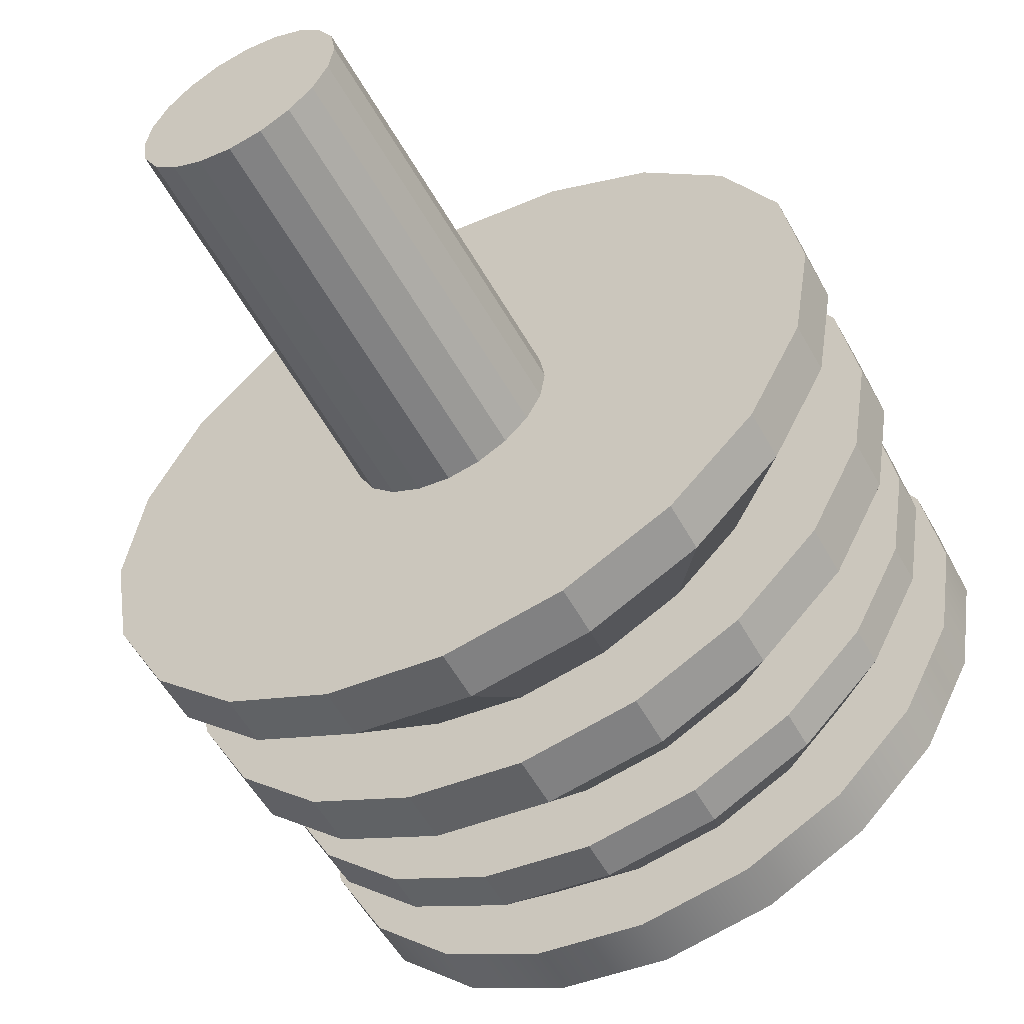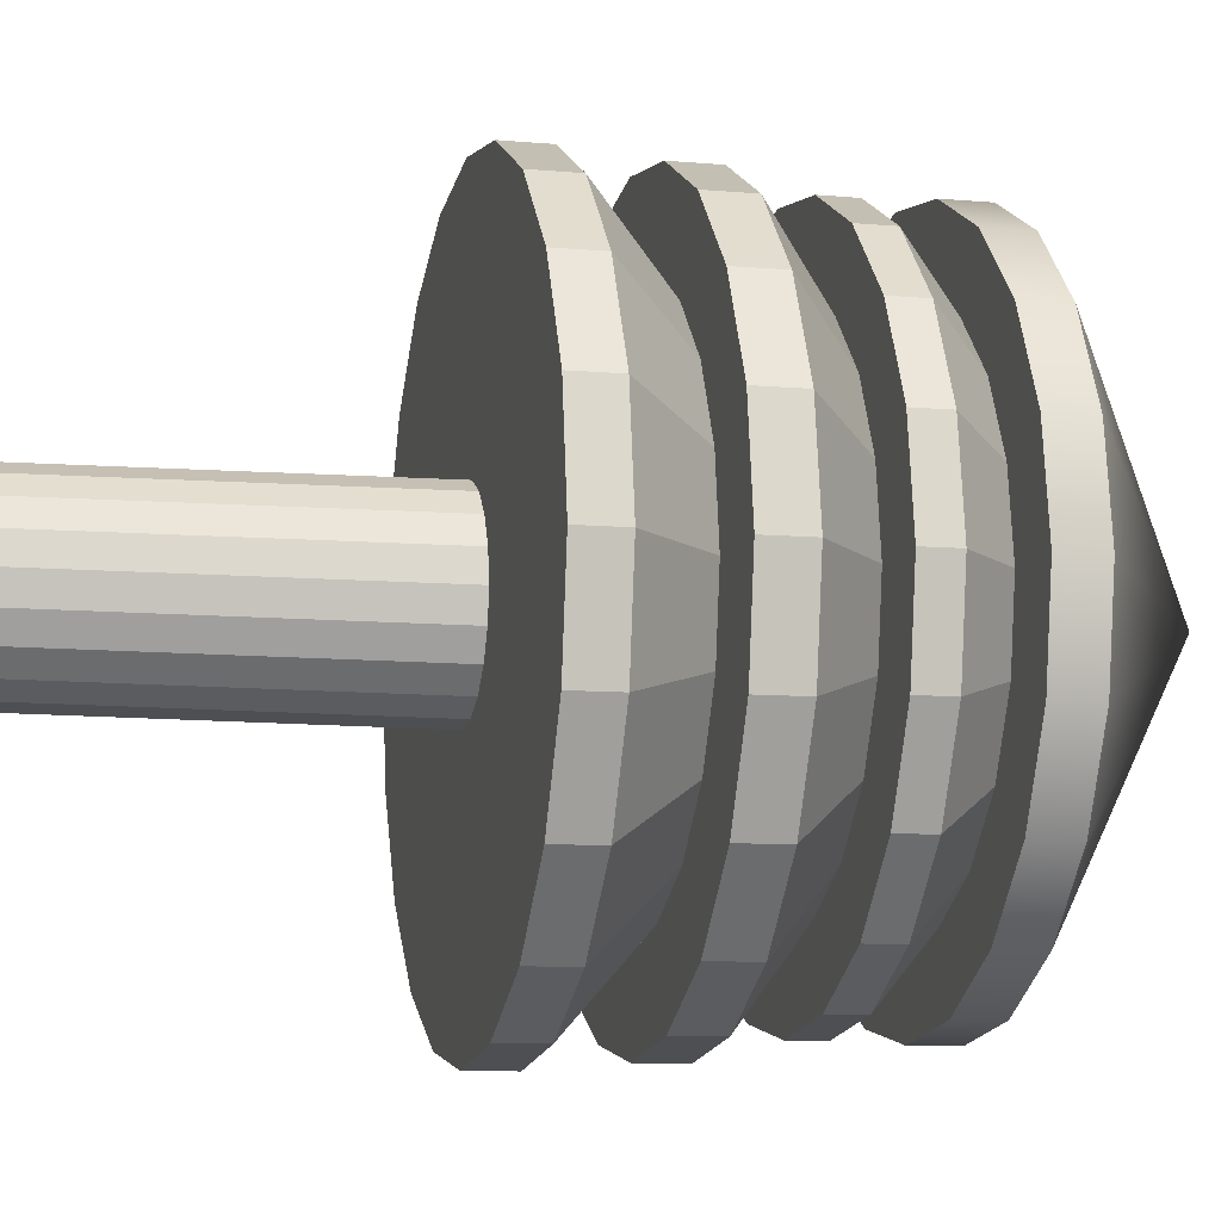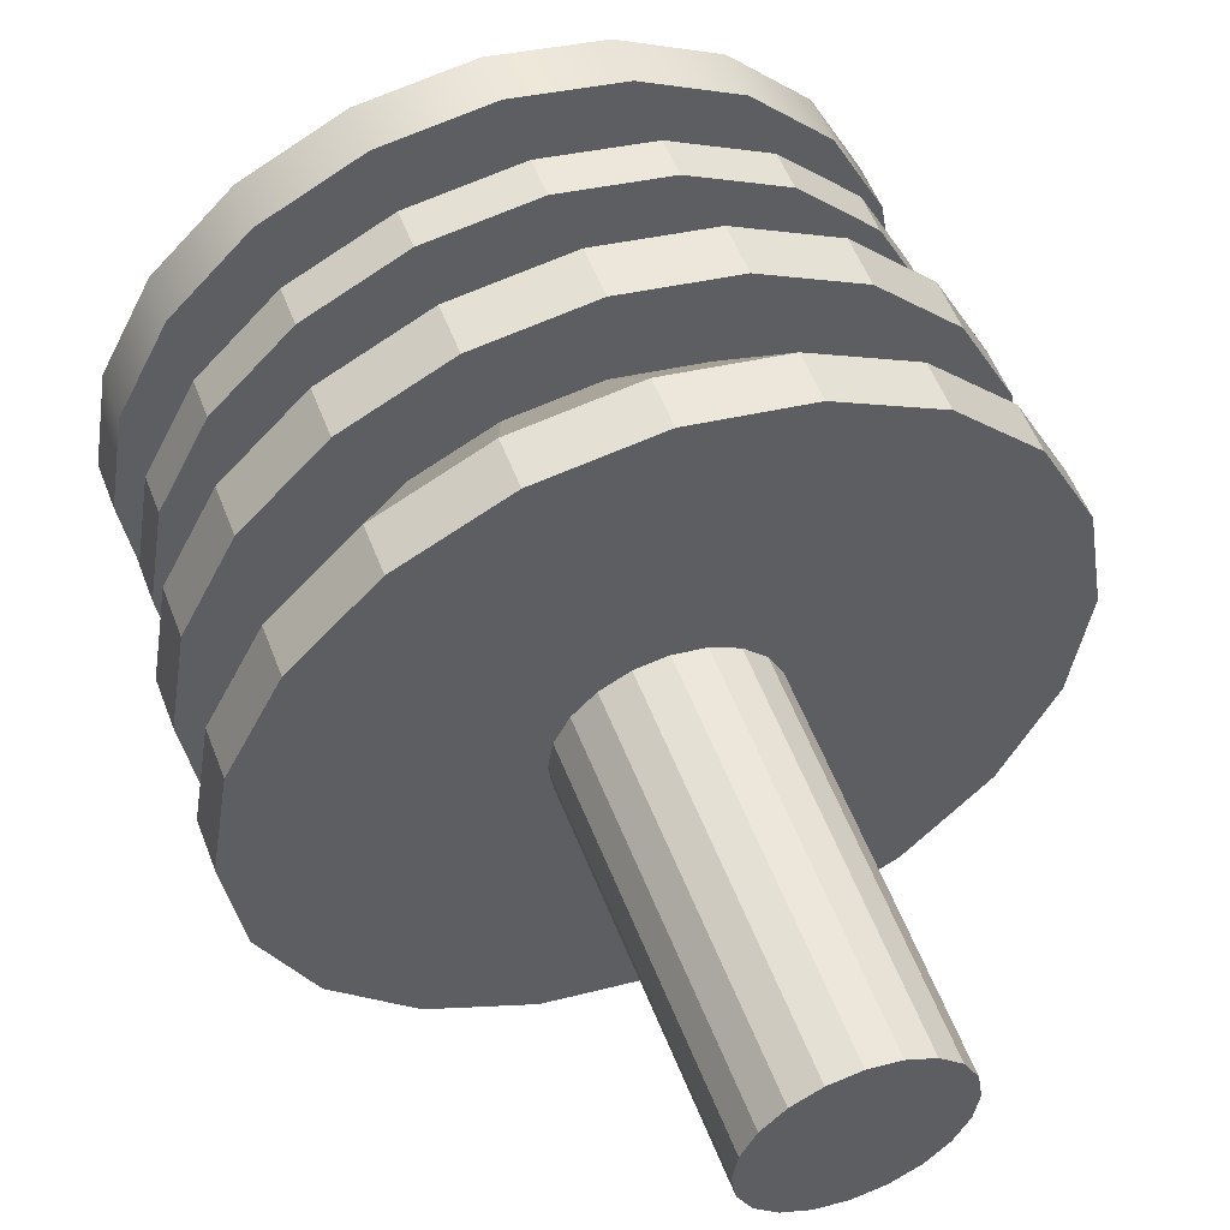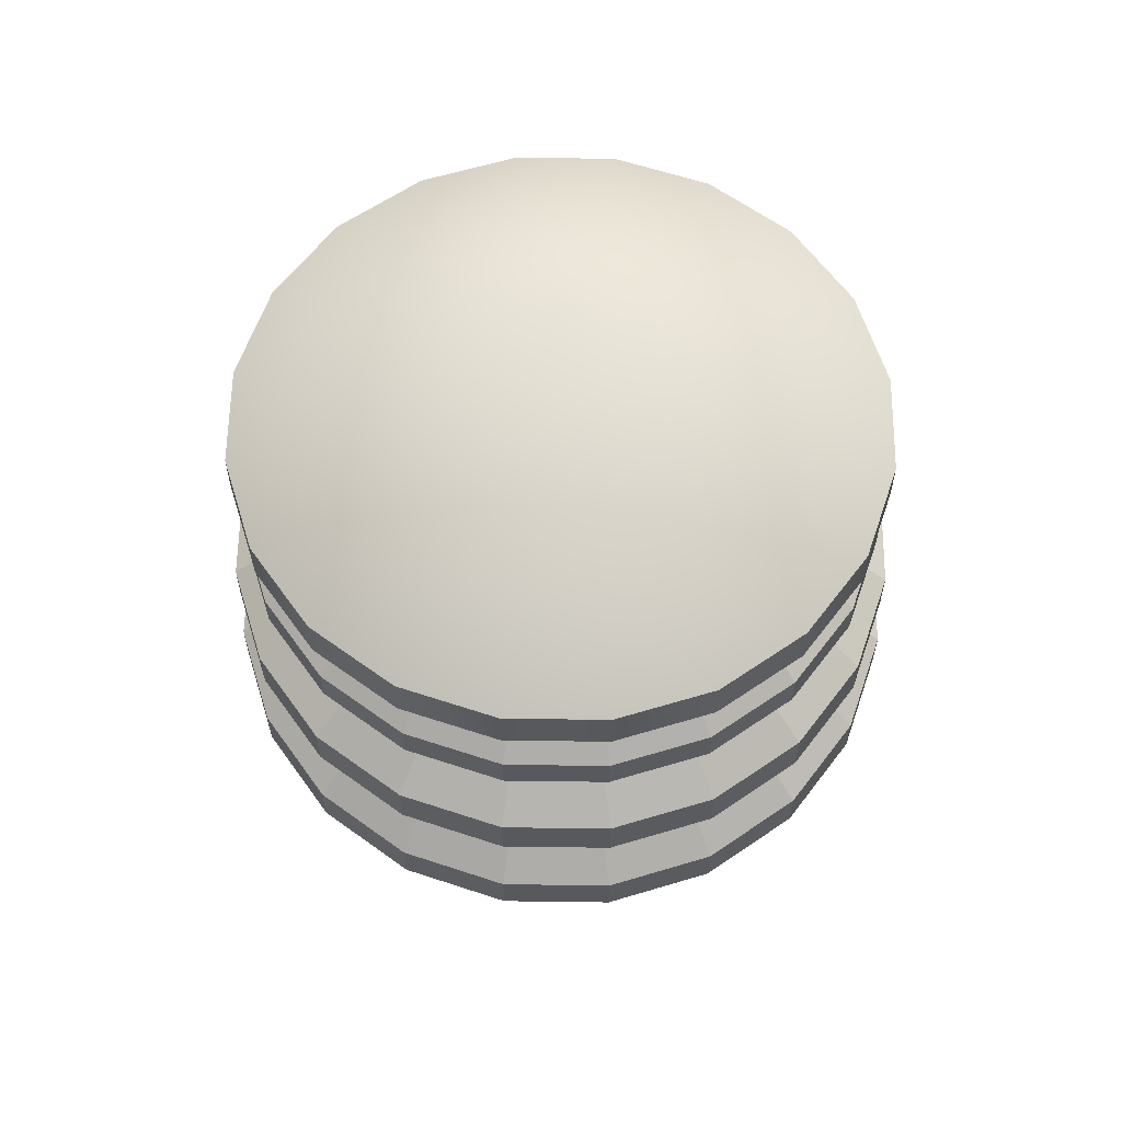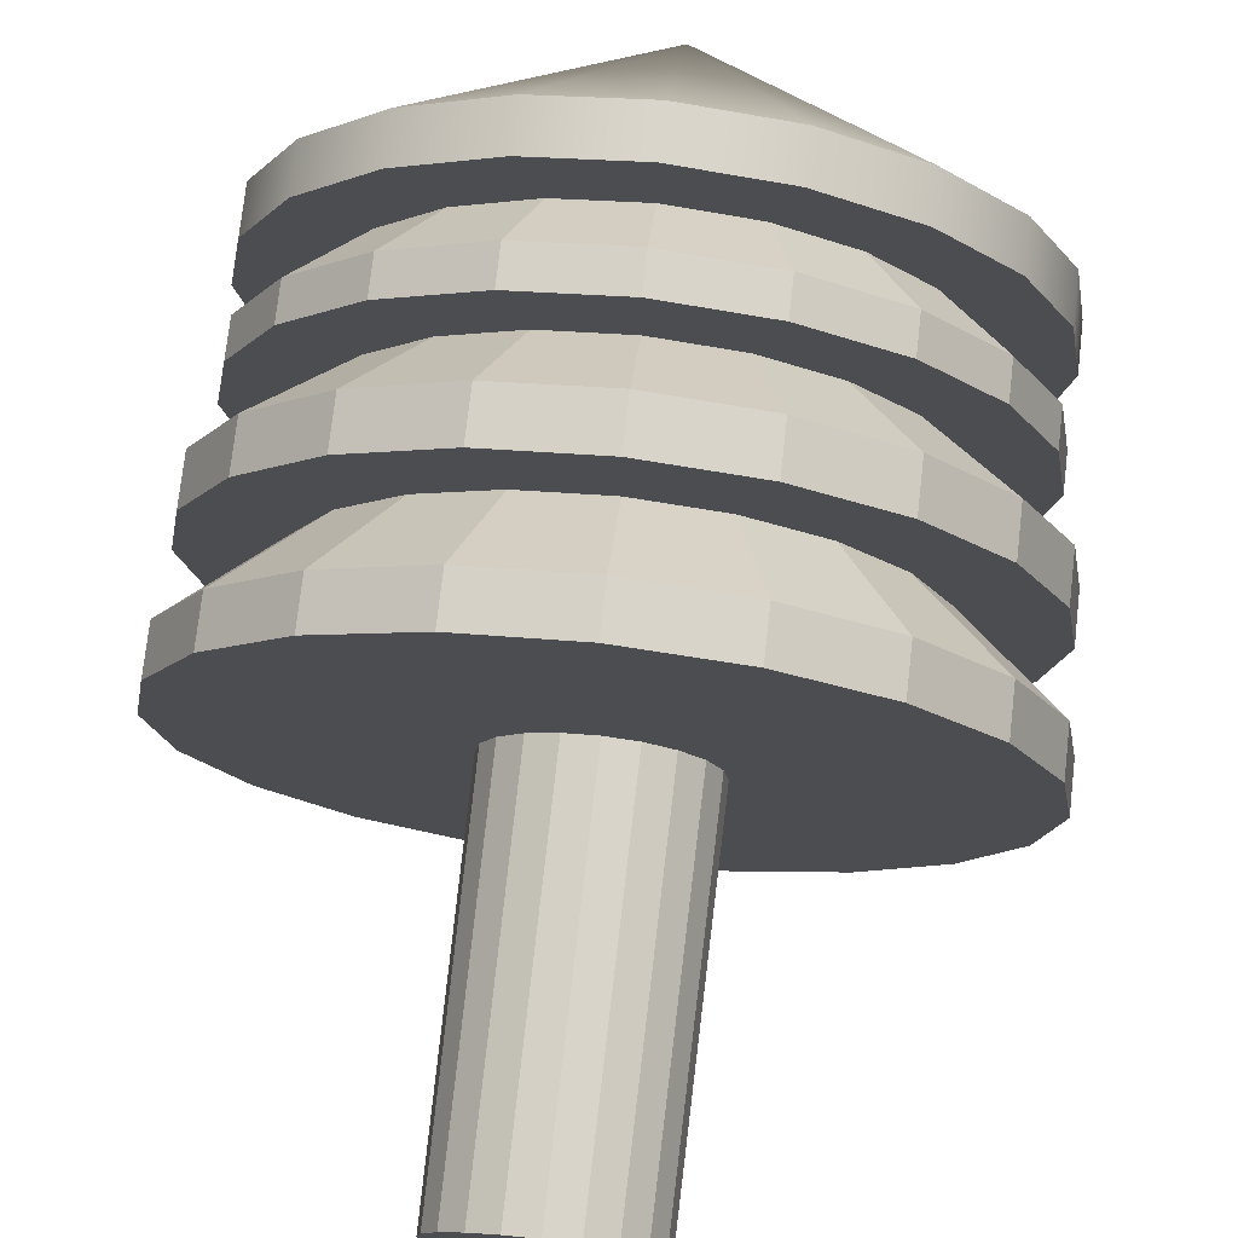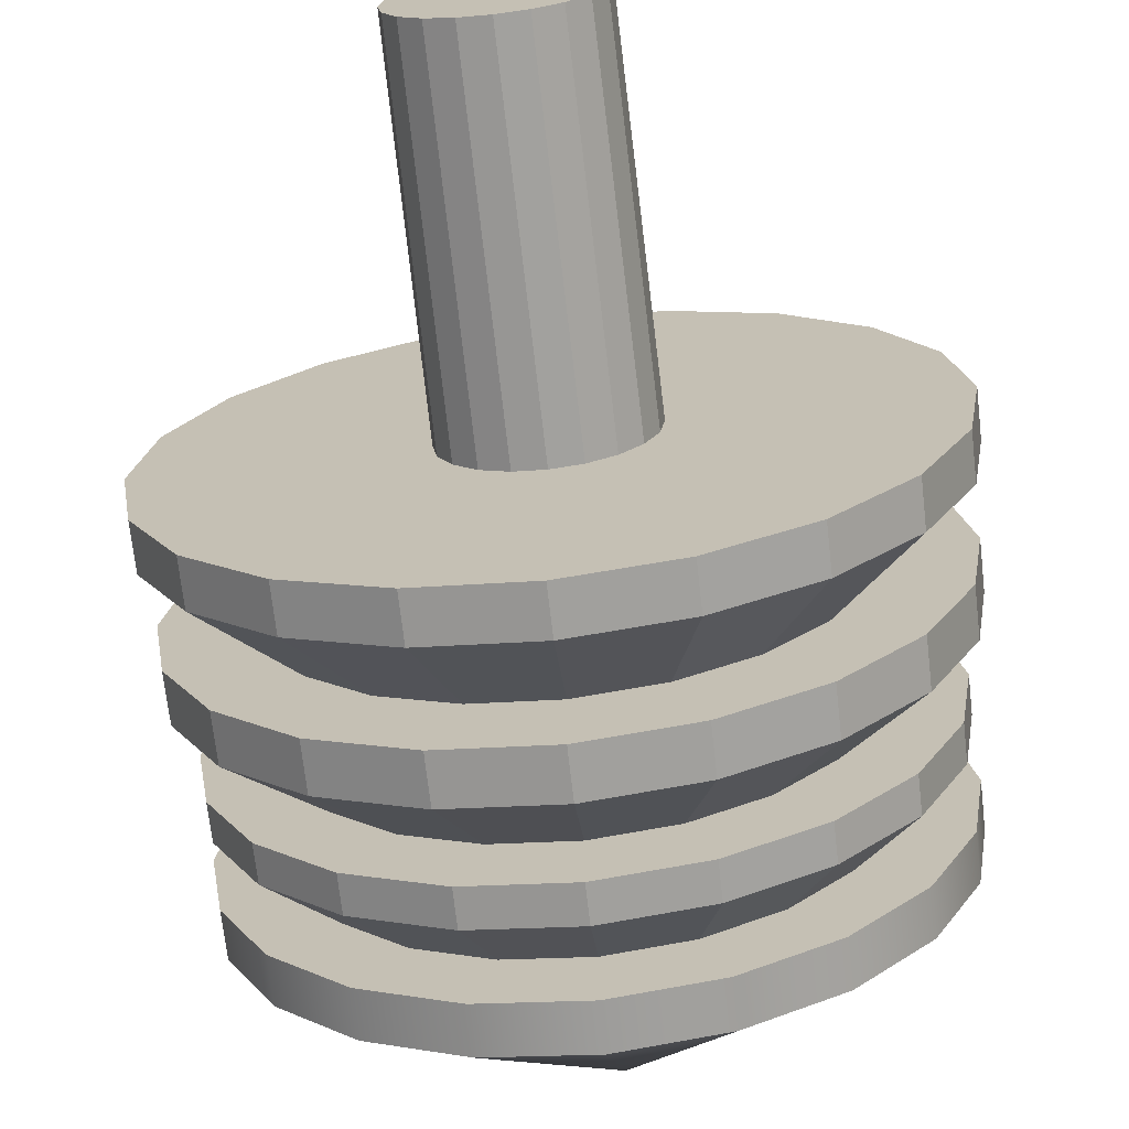
<metadata>
{"format":"obj","ext":"obj","renderer":"f3d","projection":"perspective","resolution":1024,"background":"white","views":[{"elev":-55.7,"azim":28.6,"up":"+Z"},{"elev":-8.9,"azim":76.3,"up":"+Z"},{"elev":53.2,"azim":-20.4,"up":"+Z"},{"elev":60.4,"azim":-98.2,"up":"+Y"},{"elev":74.4,"azim":6.5,"up":"+Z"},{"elev":-70.2,"azim":6.5,"up":"+Z"}]}
</metadata>
<code>
g default
v 79 195.7 -25.67
v 67.2 195.7 -48.83
v 48.83 195.7 -67.2
v 25.67 195.7 -79
v 0 195.7 -83.07
v -25.67 195.7 -79
v -48.83 195.7 -67.2
v -67.2 195.7 -48.83
v -79 195.7 -25.67
v -83.07 195.7 0
v -79 195.7 25.67
v -67.2 195.7 48.83
v -48.83 195.7 67.2
v -25.67 195.7 79
v 0 195.7 83.07
v 25.67 195.7 79
v 48.83 195.7 67.2
v 67.2 195.7 48.83
v 79 195.7 25.67
v 83.07 195.7 0
v 79 207.4 -25.67
v 67.2 207.4 -48.83
v 48.83 207.4 -67.2
v 25.67 207.4 -79
v 0 207.4 -83.07
v -25.67 207.4 -79
v -48.83 207.4 -67.2
v -67.2 207.4 -48.83
v -79 207.4 -25.67
v -83.07 207.4 0
v -79 207.4 25.67
v -67.2 207.4 48.83
v -48.83 207.4 67.2
v -25.67 207.4 79
v 0 207.4 83.07
v 25.67 207.4 79
v 48.83 207.4 67.2
v 67.2 207.4 48.83
v 79 207.4 25.67
v 83.07 207.4 0
v 0 256.8 0
v 61.56 195.7 -20
v 52.37 195.7 -38.05
v 38.05 195.7 -52.37
v 20 195.7 -61.56
v 0 195.7 -64.73
v -20 195.7 -61.56
v -38.05 195.7 -52.37
v -52.37 195.7 -38.05
v -61.56 195.7 -20
v -64.73 195.7 0
v -61.56 195.7 20
v -52.37 195.7 38.05
v -38.05 195.7 52.37
v -20 195.7 61.56
v 0 195.7 64.73
v 20 195.7 61.56
v 38.05 195.7 52.37
v 52.37 195.7 38.05
v 61.56 195.7 20
v 64.73 195.7 0
v 78.19 180.3 -25.41
v 66.51 180.3 -48.33
v 48.33 180.3 -66.51
v 25.41 180.3 -78.19
v 0 180.3 -82.22
v -25.41 180.3 -78.19
v -48.33 180.3 -66.51
v -66.51 180.3 -48.33
v -78.19 180.3 -25.41
v -82.22 180.3 0
v -78.19 180.3 25.41
v -66.51 180.3 48.33
v -48.33 180.3 66.51
v -25.41 180.3 78.19
v 0 180.3 82.22
v 25.41 180.3 78.19
v 48.33 180.3 66.51
v 66.51 180.3 48.33
v 78.19 180.3 25.41
v 82.22 180.3 0
v 78.19 171 -25.41
v 66.51 171 -48.33
v 48.33 171 -66.51
v 25.41 171 -78.19
v 0 171 -82.22
v -25.41 171 -78.19
v -48.33 171 -66.51
v -66.51 171 -48.33
v -78.19 171 -25.41
v -82.22 171 0
v -78.19 171 25.41
v -66.51 171 48.33
v -48.33 171 66.51
v -25.41 171 78.19
v 0 171 82.22
v 25.41 171 78.19
v 48.33 171 66.51
v 66.51 171 48.33
v 78.19 171 25.41
v 82.22 171 0
v 60.47 171 -19.65
v 51.44 171 -37.37
v 37.37 171 -51.44
v 19.65 171 -60.47
v 0 171 -63.58
v -19.65 171 -60.47
v -37.37 171 -51.44
v -51.44 171 -37.37
v -60.47 171 -19.65
v -63.58 171 0
v -60.47 171 19.65
v -51.44 171 37.37
v -37.37 171 51.44
v -19.65 171 60.47
v 0 171 63.58
v 19.65 171 60.47
v 37.37 171 51.44
v 51.44 171 37.37
v 60.47 171 19.65
v 63.58 171 0
v 82.48 152.8 -26.8
v 70.17 152.8 -50.98
v 50.98 152.8 -70.17
v 26.8 152.8 -82.48
v 0 152.8 -86.73
v -26.8 152.8 -82.48
v -50.98 152.8 -70.17
v -70.17 152.8 -50.98
v -82.48 152.8 -26.8
v -86.73 152.8 0
v -82.48 152.8 26.8
v -70.17 152.8 50.98
v -50.98 152.8 70.17
v -26.8 152.8 82.48
v 0 152.8 86.73
v 26.8 152.8 82.48
v 50.98 152.8 70.17
v 70.17 152.8 50.98
v 82.48 152.8 26.8
v 86.73 152.8 0
v 82.48 140.8 -26.8
v 70.17 140.8 -50.98
v 50.98 140.8 -70.17
v 26.8 140.8 -82.48
v 0 140.8 -86.73
v -26.8 140.8 -82.48
v -50.98 140.8 -70.17
v -70.17 140.8 -50.98
v -82.48 140.8 -26.8
v -86.73 140.8 0
v -82.48 140.8 26.8
v -70.17 140.8 50.98
v -50.98 140.8 70.17
v -26.8 140.8 82.48
v 0 140.8 86.73
v 26.8 140.8 82.48
v 50.98 140.8 70.17
v 70.17 140.8 50.98
v 82.48 140.8 26.8
v 86.73 140.8 0
v 61.67 140.8 -20.04
v 52.46 140.8 -38.12
v 38.12 140.8 -52.46
v 20.04 140.8 -61.67
v 0 140.8 -64.85
v -20.04 140.8 -61.67
v -38.12 140.8 -52.46
v -52.46 140.8 -38.12
v -61.67 140.8 -20.04
v -64.85 140.8 0
v -61.67 140.8 20.04
v -52.46 140.8 38.12
v -38.12 140.8 52.46
v -20.04 140.8 61.67
v 0 140.8 64.85
v 20.04 140.8 61.67
v 38.12 140.8 52.46
v 52.46 140.8 38.12
v 61.67 140.8 20.04
v 64.85 140.8 0
v 84.07 119.5 -27.32
v 71.51 119.5 -51.96
v 51.96 119.5 -71.51
v 27.32 119.5 -84.07
v 0 119.5 -88.39
v -27.32 119.5 -84.07
v -51.96 119.5 -71.51
v -71.51 119.5 -51.96
v -84.07 119.5 -27.32
v -88.39 119.5 0
v -84.07 119.5 27.32
v -71.51 119.5 51.96
v -51.96 119.5 71.51
v -27.32 119.5 84.07
v 0 119.5 88.39
v 27.32 119.5 84.07
v 51.96 119.5 71.51
v 71.51 119.5 51.96
v 84.07 119.5 27.32
v 88.39 119.5 0
v 84.07 107.9 -27.32
v 71.51 107.9 -51.96
v 51.96 107.9 -71.51
v 27.32 107.9 -84.07
v 0 107.9 -88.39
v -27.32 107.9 -84.07
v -51.96 107.9 -71.51
v -71.51 107.9 -51.96
v -84.07 107.9 -27.32
v -88.39 107.9 0
v -84.07 107.9 27.32
v -71.51 107.9 51.96
v -51.96 107.9 71.51
v -27.32 107.9 84.07
v 0 107.9 88.39
v 27.32 107.9 84.07
v 51.96 107.9 71.51
v 71.51 107.9 51.96
v 84.07 107.9 27.32
v 88.39 107.9 0
v 36.1 107.9 -11.73
v 30.71 107.9 -22.31
v 22.31 107.9 -30.71
v 11.73 107.9 -36.1
v 0 107.9 -37.96
v -11.73 107.9 -36.1
v -22.31 107.9 -30.71
v -30.71 107.9 -22.31
v -36.1 107.9 -11.73
v -37.96 107.9 0
v -36.1 107.9 11.73
v -30.71 107.9 22.31
v -22.31 107.9 30.71
v -11.73 107.9 36.1
v 0 107.9 37.96
v 11.73 107.9 36.1
v 22.31 107.9 30.71
v 30.71 107.9 22.31
v 36.1 107.9 11.73
v 37.96 107.9 0
v 22.92 107.9 -7.447
v 19.5 107.9 -14.17
v 14.17 107.9 -19.5
v 7.447 107.9 -22.92
v 0 107.9 -24.1
v -7.447 107.9 -22.92
v -14.17 107.9 -19.5
v -19.5 107.9 -14.17
v -22.92 107.9 -7.447
v -24.1 107.9 0
v -22.92 107.9 7.447
v -19.5 107.9 14.17
v -14.17 107.9 19.5
v -7.447 107.9 22.92
v 0 107.9 24.1
v 7.447 107.9 22.92
v 14.17 107.9 19.5
v 19.5 107.9 14.17
v 22.92 107.9 7.447
v 24.1 107.9 0
v 22.23 16.83 -7.224
v 18.91 16.83 -13.74
v 0 16.83 0
v 13.74 16.83 -18.91
v 7.224 16.83 -22.23
v 0 16.83 -23.38
v -7.224 16.83 -22.23
v -13.74 16.83 -18.91
v -18.91 16.83 -13.74
v -22.23 16.83 -7.224
v -23.38 16.83 0
v -22.23 16.83 7.224
v -18.91 16.83 13.74
v -13.74 16.83 18.91
v -7.224 16.83 22.23
v 0 16.83 23.38
v 7.224 16.83 22.23
v 13.74 16.83 18.91
v 18.91 16.83 13.74
v 22.23 16.83 7.224
v 23.38 16.83 0
g Tree:pCylinder1
f 1 2 22 21
f 2 3 23 22
f 3 4 24 23
f 4 5 25 24
f 5 6 26 25
f 6 7 27 26
f 7 8 28 27
f 8 9 29 28
f 9 10 30 29
f 10 11 31 30
f 11 12 32 31
f 12 13 33 32
f 13 14 34 33
f 14 15 35 34
f 15 16 36 35
f 16 17 37 36
f 17 18 38 37
f 18 19 39 38
f 19 20 40 39
f 20 1 21 40
f 263 262 264
f 265 263 264
f 266 265 264
f 267 266 264
f 268 267 264
f 269 268 264
f 270 269 264
f 271 270 264
f 272 271 264
f 273 272 264
f 274 273 264
f 275 274 264
f 276 275 264
f 277 276 264
f 278 277 264
f 279 278 264
f 280 279 264
f 281 280 264
f 282 281 264
f 262 282 264
f 21 22 41
f 22 23 41
f 23 24 41
f 24 25 41
f 25 26 41
f 26 27 41
f 27 28 41
f 28 29 41
f 29 30 41
f 30 31 41
f 31 32 41
f 32 33 41
f 33 34 41
f 34 35 41
f 35 36 41
f 36 37 41
f 37 38 41
f 38 39 41
f 39 40 41
f 40 21 41
f 2 1 42 43
f 3 2 43 44
f 4 3 44 45
f 5 4 45 46
f 6 5 46 47
f 7 6 47 48
f 8 7 48 49
f 9 8 49 50
f 10 9 50 51
f 11 10 51 52
f 12 11 52 53
f 13 12 53 54
f 14 13 54 55
f 15 14 55 56
f 16 15 56 57
f 17 16 57 58
f 18 17 58 59
f 19 18 59 60
f 20 19 60 61
f 1 20 61 42
f 43 42 62 63
f 44 43 63 64
f 45 44 64 65
f 46 45 65 66
f 47 46 66 67
f 48 47 67 68
f 49 48 68 69
f 50 49 69 70
f 51 50 70 71
f 52 51 71 72
f 53 52 72 73
f 54 53 73 74
f 55 54 74 75
f 56 55 75 76
f 57 56 76 77
f 58 57 77 78
f 59 58 78 79
f 60 59 79 80
f 61 60 80 81
f 42 61 81 62
f 63 62 82 83
f 64 63 83 84
f 65 64 84 85
f 66 65 85 86
f 67 66 86 87
f 68 67 87 88
f 69 68 88 89
f 70 69 89 90
f 71 70 90 91
f 72 71 91 92
f 73 72 92 93
f 74 73 93 94
f 75 74 94 95
f 76 75 95 96
f 77 76 96 97
f 78 77 97 98
f 79 78 98 99
f 80 79 99 100
f 81 80 100 101
f 62 81 101 82
f 83 82 102 103
f 84 83 103 104
f 85 84 104 105
f 86 85 105 106
f 87 86 106 107
f 88 87 107 108
f 89 88 108 109
f 90 89 109 110
f 91 90 110 111
f 92 91 111 112
f 93 92 112 113
f 94 93 113 114
f 95 94 114 115
f 96 95 115 116
f 97 96 116 117
f 98 97 117 118
f 99 98 118 119
f 100 99 119 120
f 101 100 120 121
f 82 101 121 102
f 103 102 122 123
f 104 103 123 124
f 105 104 124 125
f 106 105 125 126
f 107 106 126 127
f 108 107 127 128
f 109 108 128 129
f 110 109 129 130
f 111 110 130 131
f 112 111 131 132
f 113 112 132 133
f 114 113 133 134
f 115 114 134 135
f 116 115 135 136
f 117 116 136 137
f 118 117 137 138
f 119 118 138 139
f 120 119 139 140
f 121 120 140 141
f 102 121 141 122
f 123 122 142 143
f 124 123 143 144
f 125 124 144 145
f 126 125 145 146
f 127 126 146 147
f 128 127 147 148
f 129 128 148 149
f 130 129 149 150
f 131 130 150 151
f 132 131 151 152
f 133 132 152 153
f 134 133 153 154
f 135 134 154 155
f 136 135 155 156
f 137 136 156 157
f 138 137 157 158
f 139 138 158 159
f 140 139 159 160
f 141 140 160 161
f 122 141 161 142
f 143 142 162 163
f 144 143 163 164
f 145 144 164 165
f 146 145 165 166
f 147 146 166 167
f 148 147 167 168
f 149 148 168 169
f 150 149 169 170
f 151 150 170 171
f 152 151 171 172
f 153 152 172 173
f 154 153 173 174
f 155 154 174 175
f 156 155 175 176
f 157 156 176 177
f 158 157 177 178
f 159 158 178 179
f 160 159 179 180
f 161 160 180 181
f 142 161 181 162
f 163 162 182 183
f 164 163 183 184
f 165 164 184 185
f 166 165 185 186
f 167 166 186 187
f 168 167 187 188
f 169 168 188 189
f 170 169 189 190
f 171 170 190 191
f 172 171 191 192
f 173 172 192 193
f 174 173 193 194
f 175 174 194 195
f 176 175 195 196
f 177 176 196 197
f 178 177 197 198
f 179 178 198 199
f 180 179 199 200
f 181 180 200 201
f 162 181 201 182
f 183 182 202 203
f 184 183 203 204
f 185 184 204 205
f 186 185 205 206
f 187 186 206 207
f 188 187 207 208
f 189 188 208 209
f 190 189 209 210
f 191 190 210 211
f 192 191 211 212
f 193 192 212 213
f 194 193 213 214
f 195 194 214 215
f 196 195 215 216
f 197 196 216 217
f 198 197 217 218
f 199 198 218 219
f 200 199 219 220
f 201 200 220 221
f 182 201 221 202
f 203 202 222 223
f 204 203 223 224
f 205 204 224 225
f 206 205 225 226
f 207 206 226 227
f 208 207 227 228
f 209 208 228 229
f 210 209 229 230
f 211 210 230 231
f 212 211 231 232
f 213 212 232 233
f 214 213 233 234
f 215 214 234 235
f 216 215 235 236
f 217 216 236 237
f 218 217 237 238
f 219 218 238 239
f 220 219 239 240
f 221 220 240 241
f 202 221 241 222
f 223 222 242 243
f 224 223 243 244
f 225 224 244 245
f 226 225 245 246
f 227 226 246 247
f 228 227 247 248
f 229 228 248 249
f 230 229 249 250
f 231 230 250 251
f 232 231 251 252
f 233 232 252 253
f 234 233 253 254
f 235 234 254 255
f 236 235 255 256
f 237 236 256 257
f 238 237 257 258
f 239 238 258 259
f 240 239 259 260
f 241 240 260 261
f 222 241 261 242
f 243 242 262 263
f 244 243 263 265
f 245 244 265 266
f 246 245 266 267
f 247 246 267 268
f 248 247 268 269
f 249 248 269 270
f 250 249 270 271
f 251 250 271 272
f 252 251 272 273
f 253 252 273 274
f 254 253 274 275
f 255 254 275 276
f 256 255 276 277
f 257 256 277 278
f 258 257 278 279
f 259 258 279 280
f 260 259 280 281
f 261 260 281 282
f 242 261 282 262

</code>
